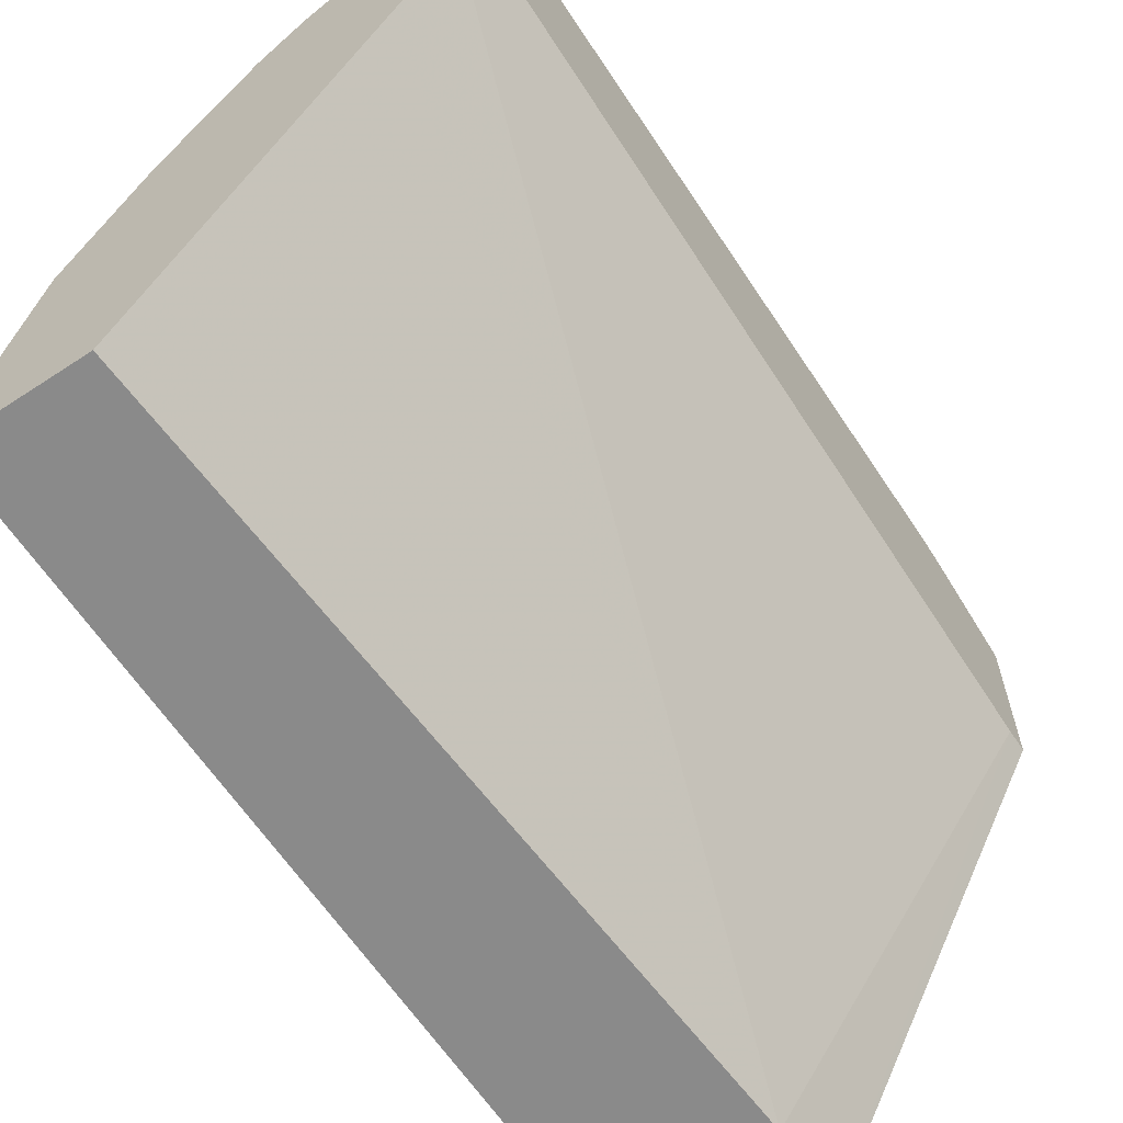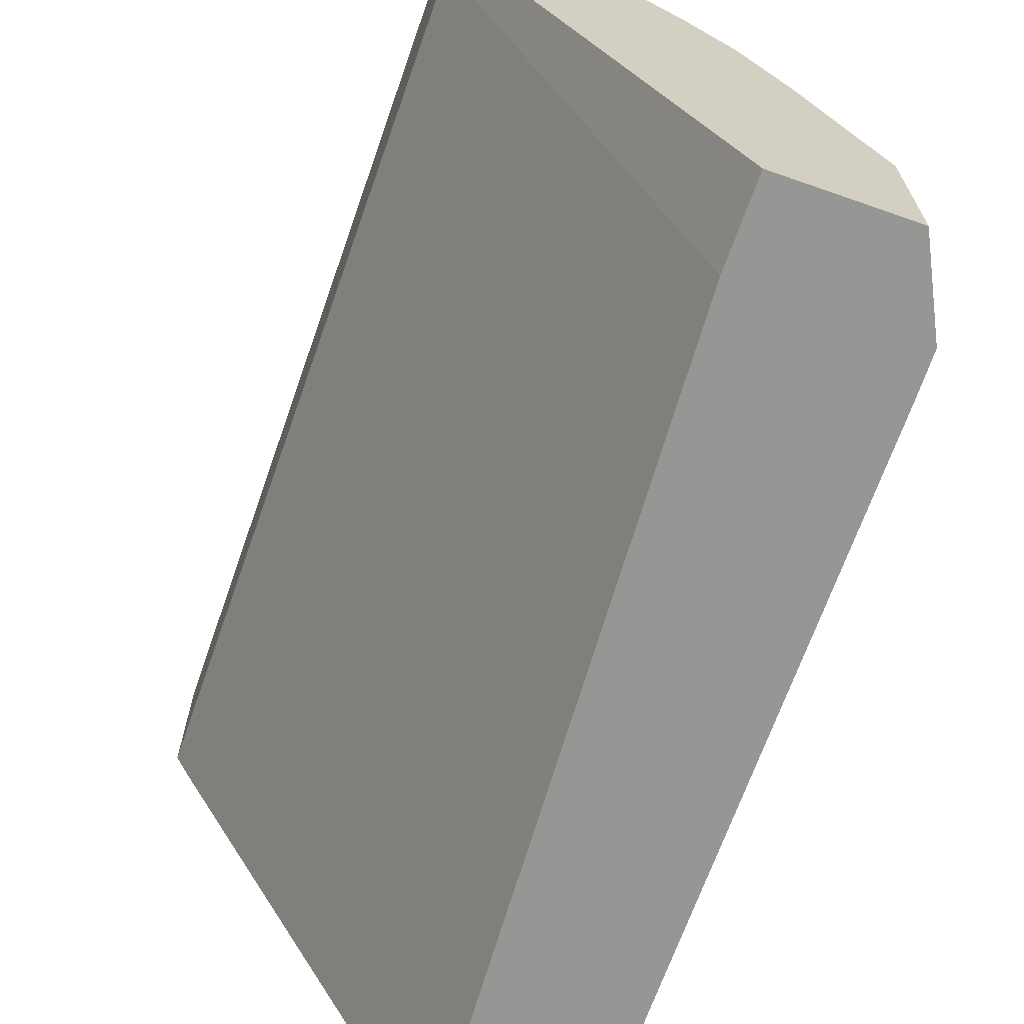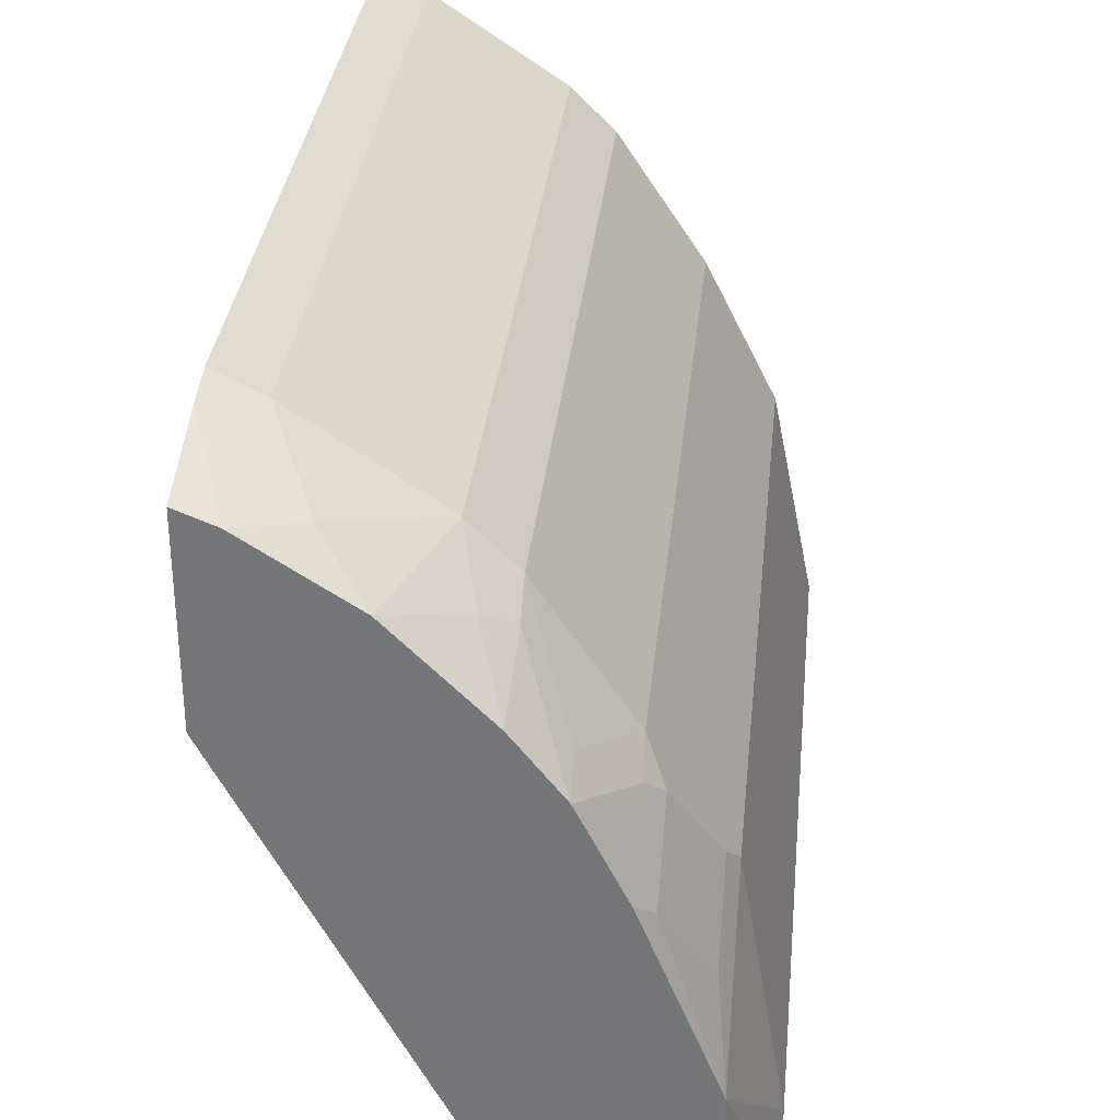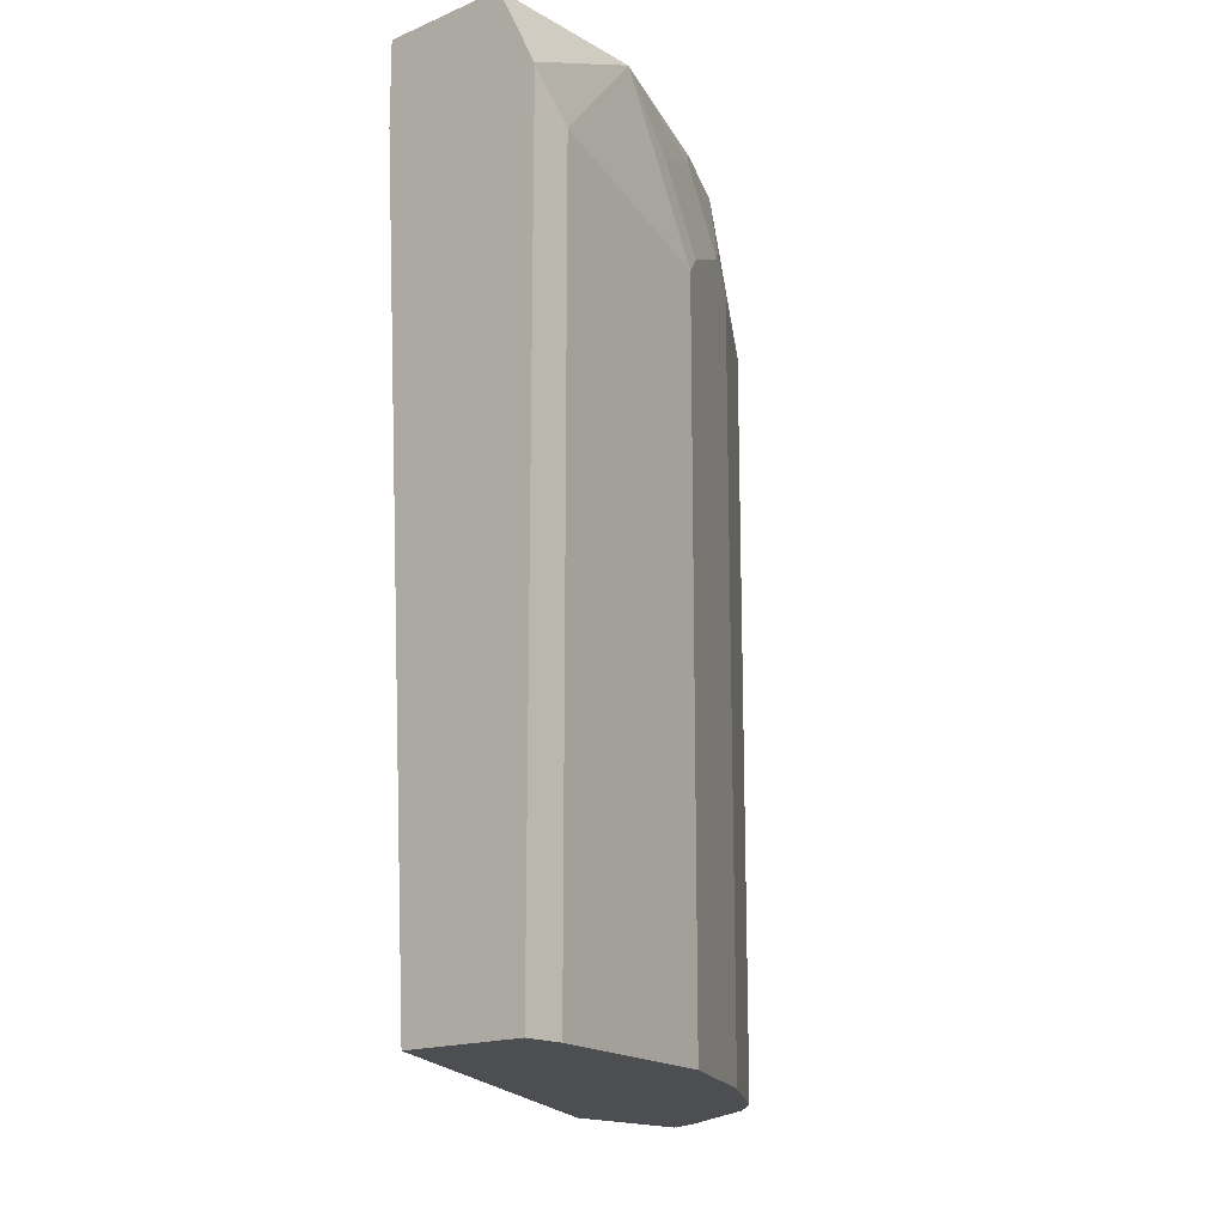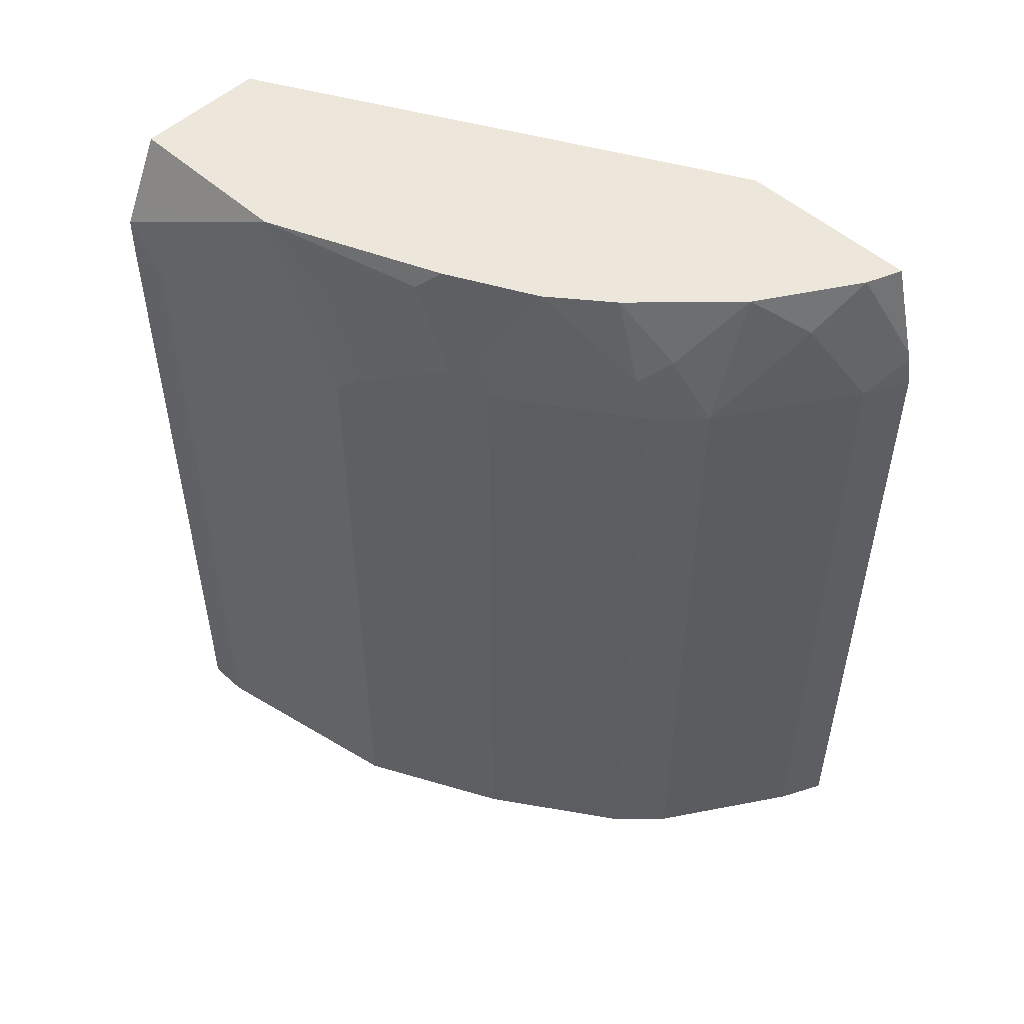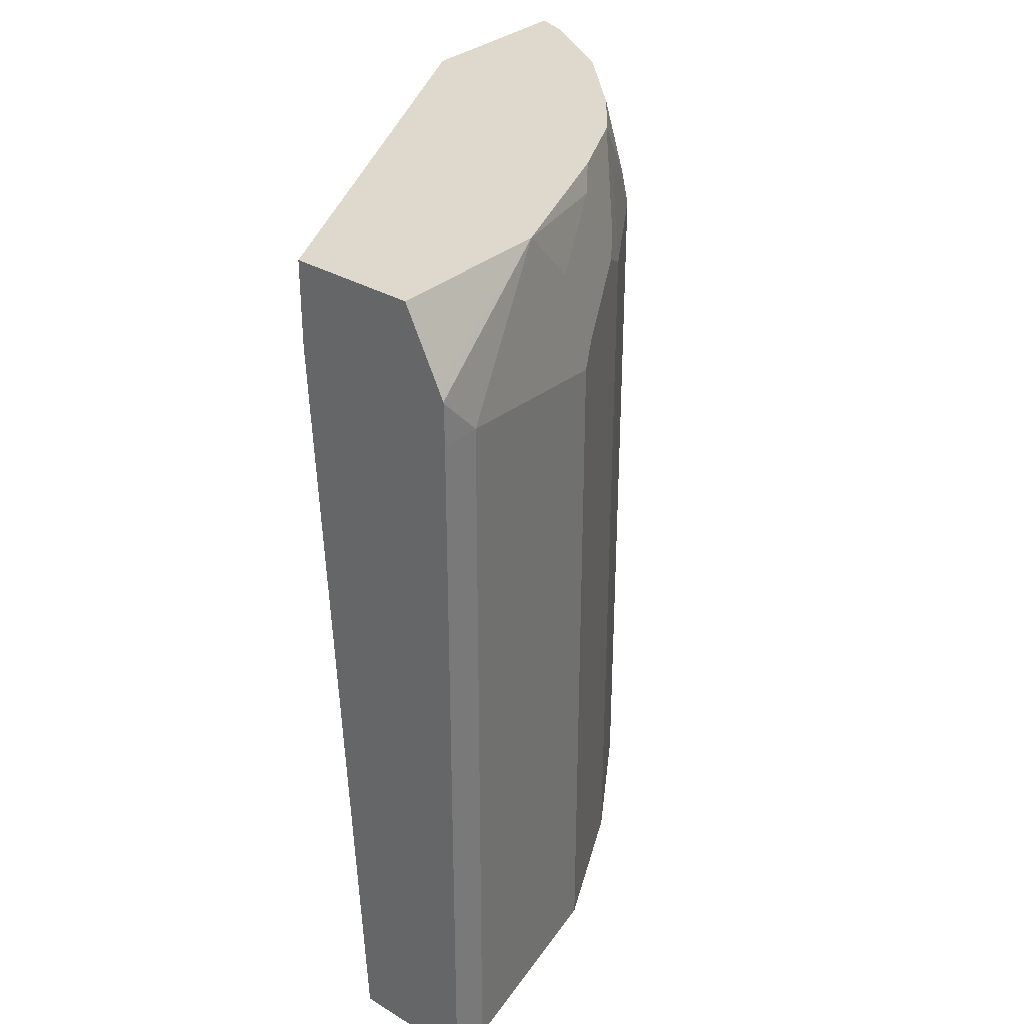
<metadata>
{"format":"obj","ext":"obj","renderer":"f3d","projection":"perspective","resolution":1024,"background":"white","views":[{"elev":-63.5,"azim":33.5,"up":"+Z"},{"elev":-67.7,"azim":160.7,"up":"+Z"},{"elev":32.4,"azim":-174.2,"up":"+Z"},{"elev":-16.6,"azim":-139.2,"up":"+Y"},{"elev":51.3,"azim":-45.6,"up":"+Y"},{"elev":32.1,"azim":-140.0,"up":"+Y"}]}
</metadata>
<code>
v -0.1659 0.1994 0.3158
v -0.1659 0.2121 0.3134
v -0.1861 0.1994 0.3057
v -0.1813 -0.1522 0.3081
v -0.1659 -0.1522 0.3158
v -0.1659 0.2161 0.3124
v -0.1821 0.2589 0.294
v -0.206 0.2392 0.2857
v -0.2459 0.1994 0.2658
v -0.1861 -0.1522 0.3057
v -0.1659 -0.1522 0.246
v -0.1659 0.2589 0.3005
v -0.1661 0.2589 0.3005
v -0.226 0.2589 0.2658
v -0.2262 0.2589 0.2657
v -0.2542 0.2293 0.2492
v -0.2658 0.1994 0.2459
v -0.2459 -0.1522 0.2658
v -0.1728 -0.1522 0.2326
v -0.1659 0.2479 0.2177
v -0.1659 0.2589 0.2178
v -0.2459 0.2589 0.246
v -0.2658 0.2589 0.2259
v -0.2667 0.2193 0.2392
v -0.2857 0.2392 0.206
v -0.3057 0.1994 0.1861
v -0.2658 -0.1522 0.2459
v -0.299 -0.1522 0.0007244
v -0.2791 0.2193 0.0007244
v -0.2791 0.2589 0.0007244
v -0.166 0.2589 0.2177
v -0.2866 0.2589 0.1994
v -0.3065 0.2193 0.1794
v -0.314 0.2093 0.1694
v -0.3123 0.1994 0.1728
v -0.3057 -0.1522 0.1861
v -0.3588 -0.1522 0.0007244
v -0.339 0.2589 0.0007244
v -0.2868 0.2589 0.1991
v -0.3339 0.1894 0.1296
v -0.3389 0.1794 0.1196
v -0.314 0.2492 0.1495
v -0.3339 0.2293 0.1097
v -0.3123 -0.1522 0.1728
v -0.3588 -0.1522 0.01994
v -0.3588 0.1994 0.0007244
v -0.339 0.2589 0.01957
v -0.3585 0.22 0.0007244
v -0.3539 0.2293 0.009976
v -0.3067 0.2589 0.1592
v -0.3389 0.2193 0.09969
v -0.3588 0.1994 0.01994
v -0.3389 -0.1522 0.1196
v -0.3389 0.2589 0.07977
v -0.3586 0.2193 0.0007244
v -0.339 0.2589 0.03964
f 26 34 35
f 26 35 44
f 26 44 36
f 28 37 46
f 28 30 29
f 28 48 38
f 28 55 48
f 28 38 30
f 26 33 34
f 28 46 55
f 26 32 33
f 17 36 27
f 24 32 25
f 23 32 24
f 20 31 21
f 20 30 31
f 20 29 30
f 19 29 20
f 19 28 29
f 17 26 36
f 32 39 33
f 17 24 25
f 17 25 26
f 25 32 26
f 33 39 34
f 46 52 55
f 34 41 35
f 51 54 52
f 16 24 17
f 49 54 56
f 48 54 49
f 48 52 54
f 48 55 52
f 47 49 56
f 43 54 51
f 42 54 43
f 42 50 54
f 41 45 53
f 41 52 45
f 41 51 52
f 41 43 51
f 40 43 41
f 39 50 42
f 38 49 47
f 38 48 49
f 37 52 46
f 37 45 52
f 35 53 44
f 35 41 53
f 34 43 40
f 34 42 43
f 34 39 42
f 34 40 41
f 16 23 24
f 9 16 17
f 15 22 16
f 4 45 37
f 4 53 45
f 4 44 53
f 4 36 44
f 4 27 36
f 4 18 27
f 4 10 18
f 3 10 4
f 3 18 10
f 3 9 18
f 3 8 9
f 3 7 8
f 2 7 3
f 2 6 7
f 1 6 2
f 1 21 12
f 1 20 21
f 1 11 20
f 1 5 11
f 1 4 5
f 1 3 4
f 1 2 3
f 16 22 23
f 4 37 28
f 4 28 19
f 1 12 6
f 4 11 5
f 11 19 20
f 4 19 11
f 9 27 18
f 9 17 27
f 9 15 16
f 8 14 15
f 7 14 8
f 7 15 14
f 7 22 15
f 7 23 22
f 7 32 23
f 7 39 32
f 8 15 9
f 7 54 50
f 7 50 39
f 6 12 13
f 7 13 12
f 6 13 7
f 7 21 31
f 7 12 21
f 7 30 38
f 7 38 47
f 7 47 56
f 7 56 54
f 7 31 30

</code>
